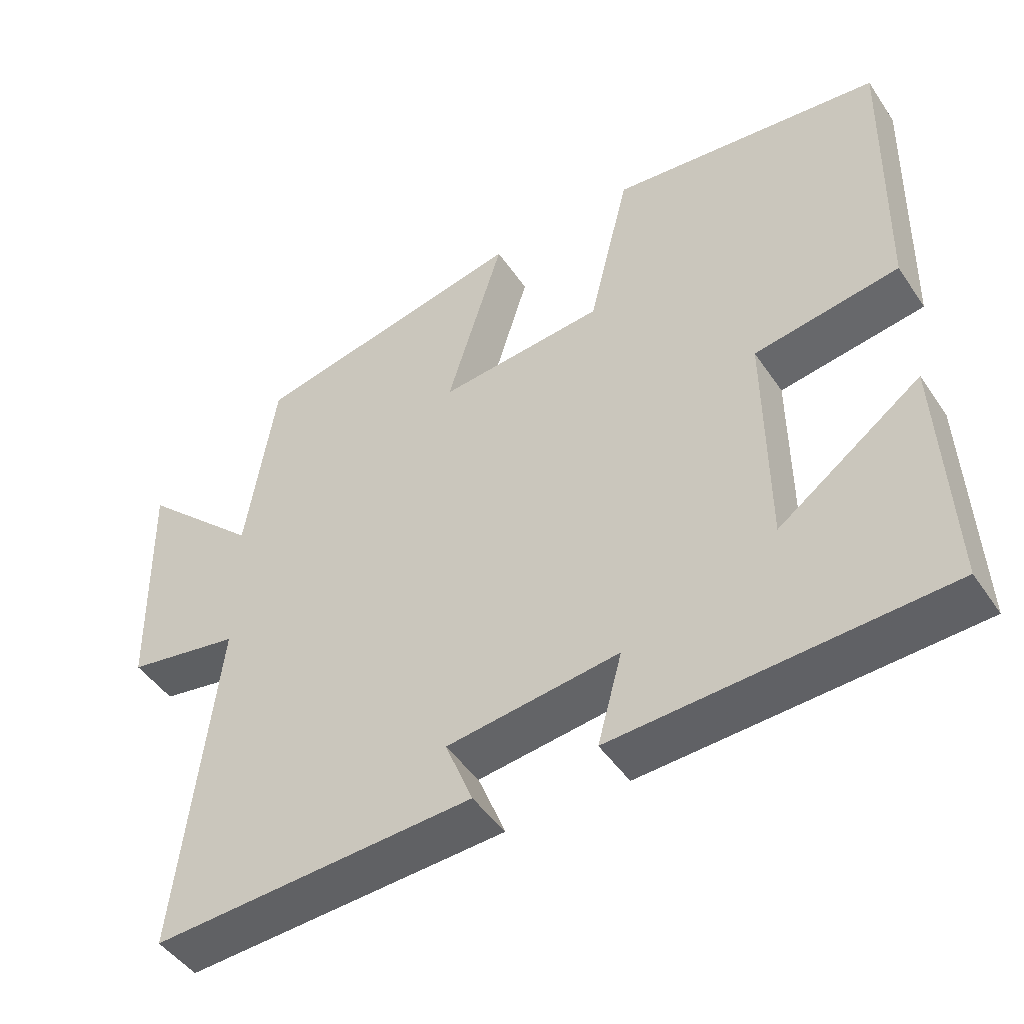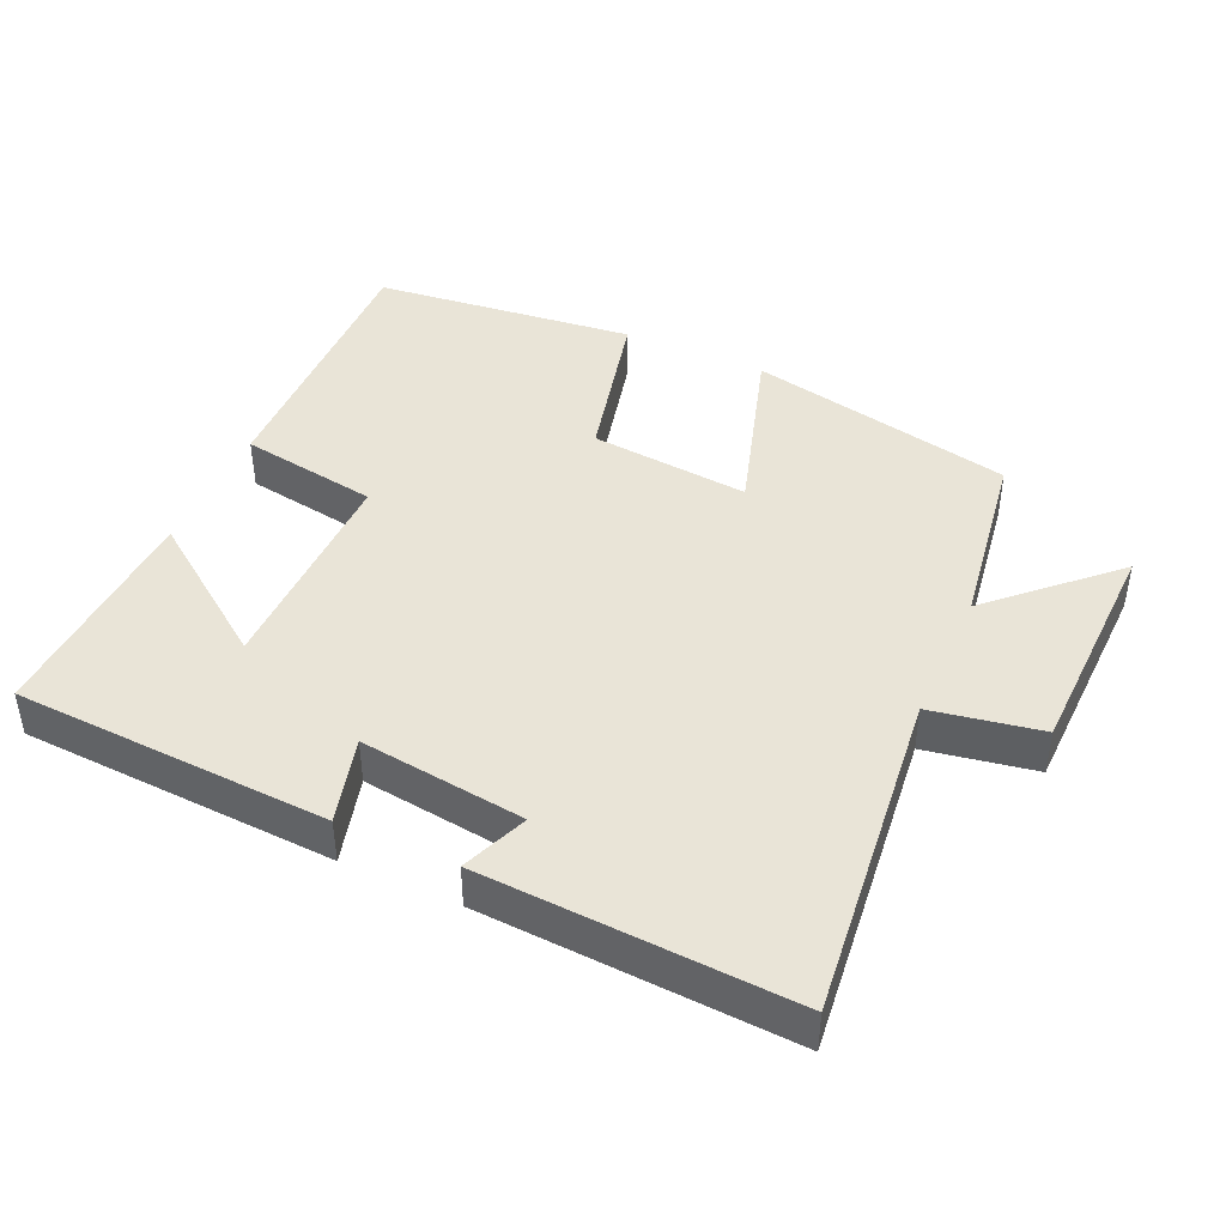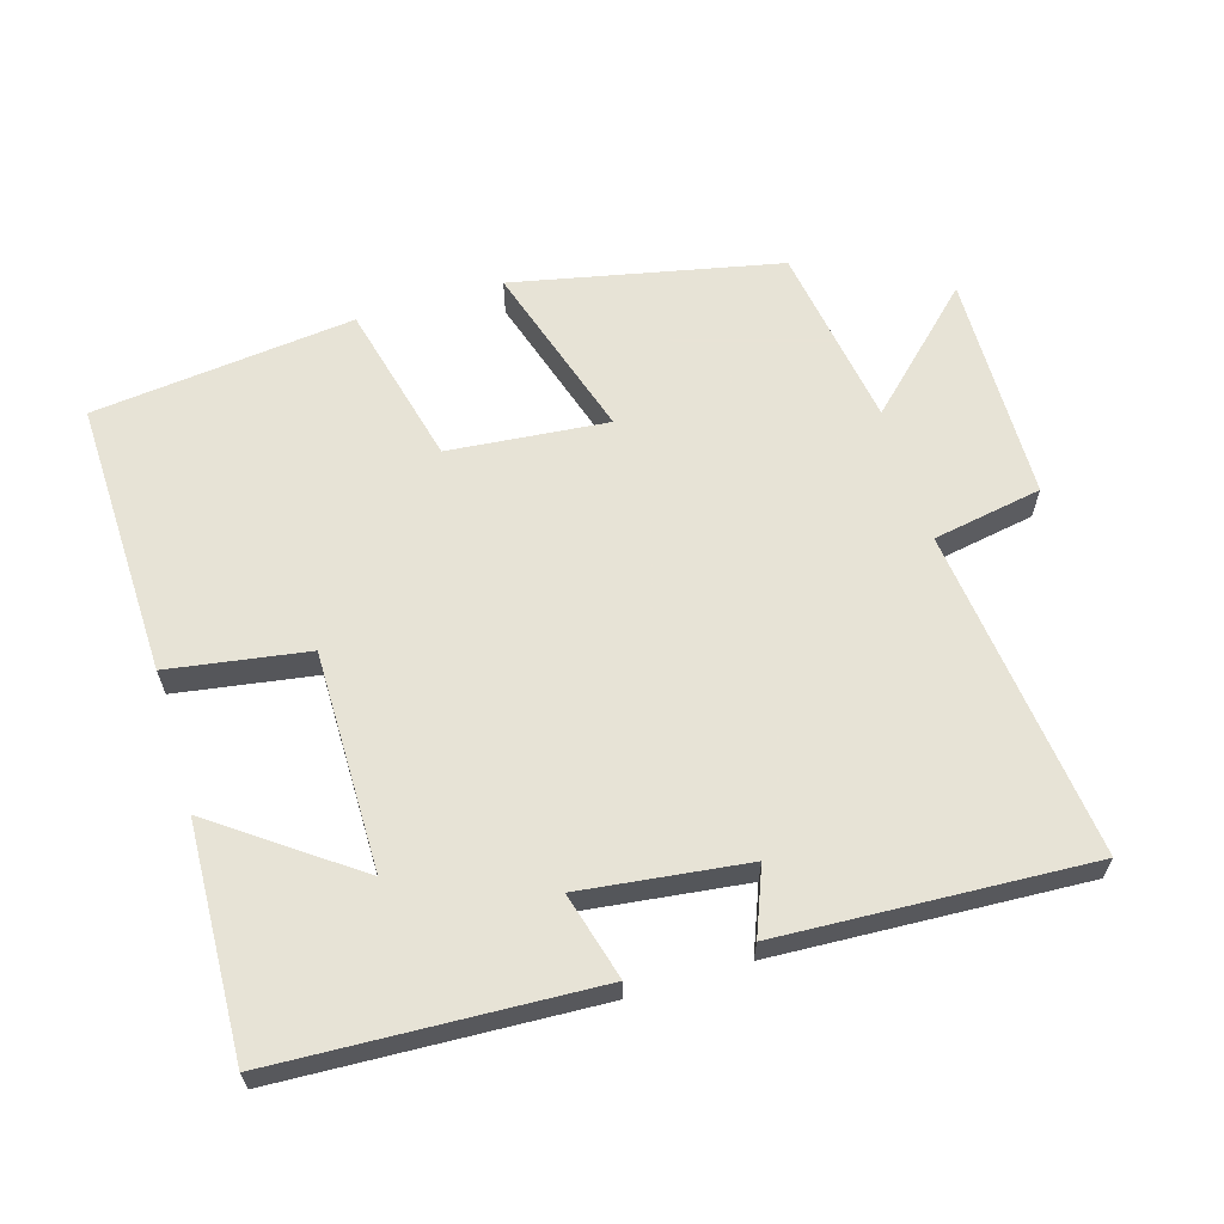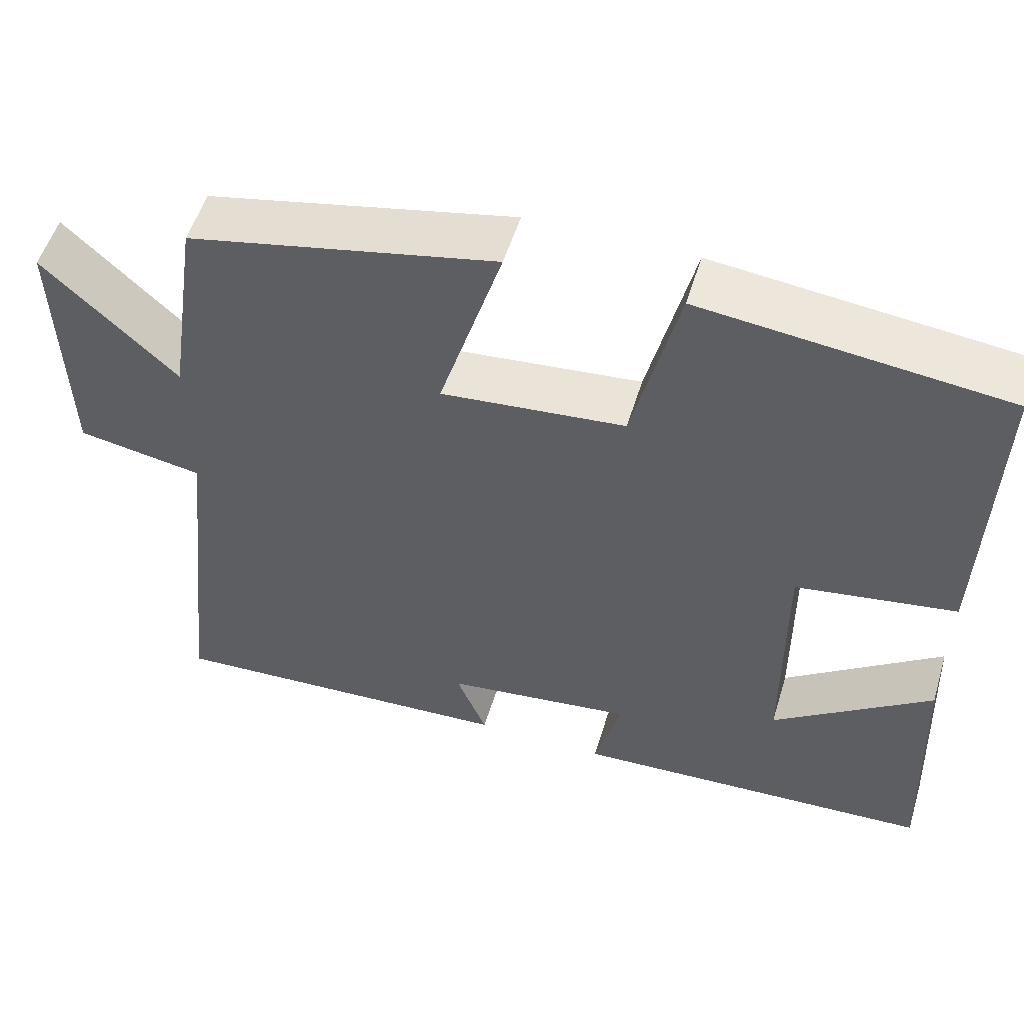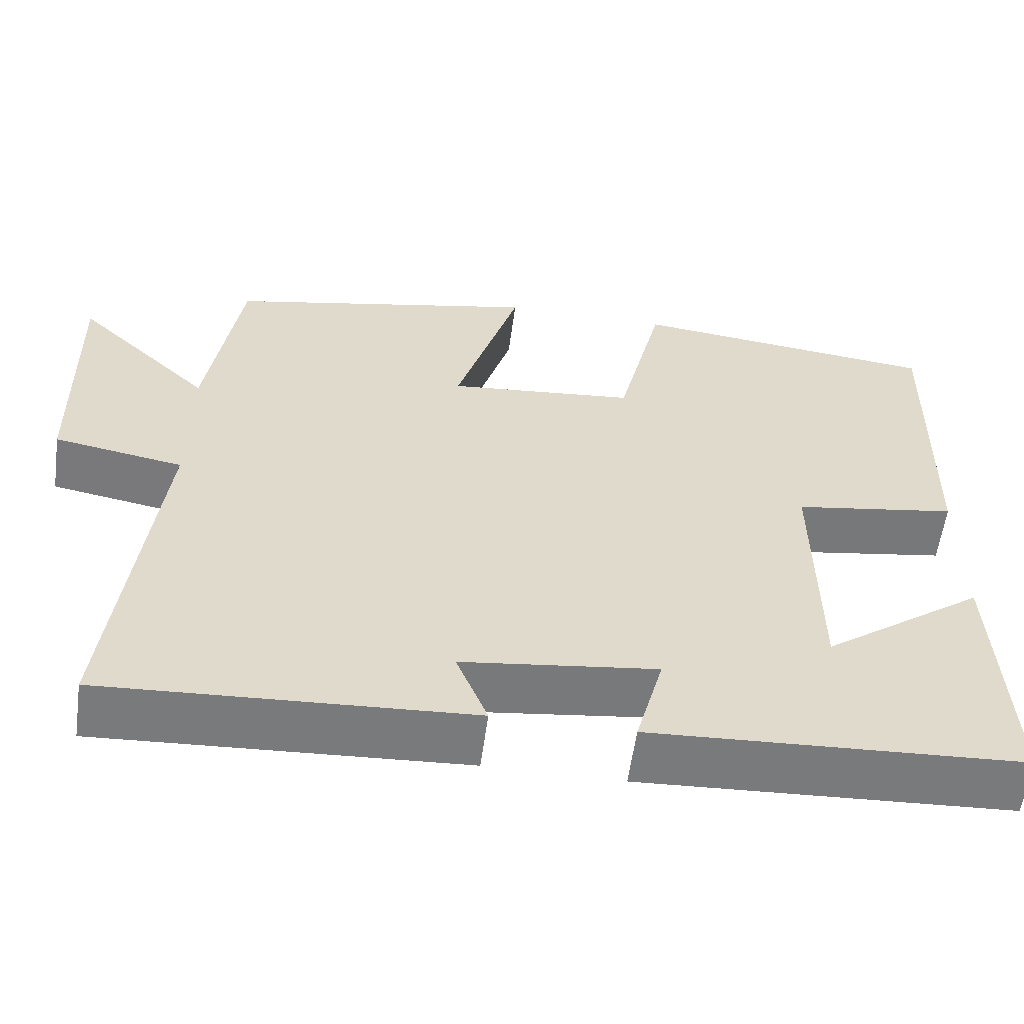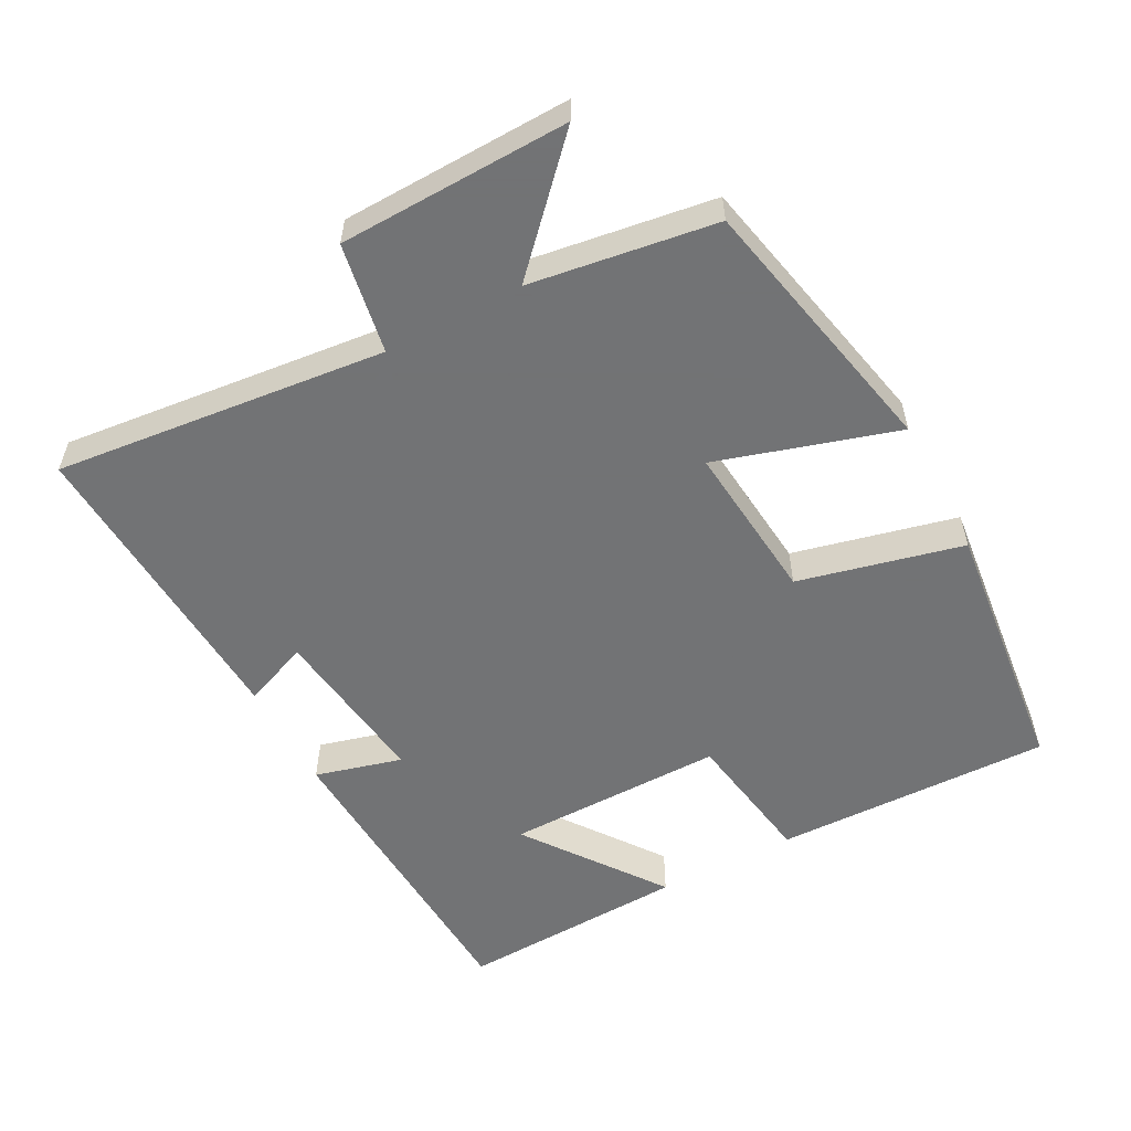
<metadata>
{"format":"obj","ext":"obj","renderer":"f3d","projection":"perspective","resolution":1024,"background":"white","views":[{"elev":-47.0,"azim":32.4,"up":"+Z"},{"elev":43.1,"azim":-155.7,"up":"+Y"},{"elev":62.6,"azim":163.1,"up":"+Y"},{"elev":53.8,"azim":16.9,"up":"+Z"},{"elev":-58.2,"azim":-7.7,"up":"+Z"},{"elev":-55.7,"azim":-61.9,"up":"+Y"}]}
</metadata>
<code>
v 0.51 0.07 0.458
v 0.5 0.07 0.058
v 0.3 0.07 0.026
v 0.302 0.07 -0.29
v 0.5 0.07 -0.146
v 0.514 0.07 -0.477
v 0.059 0.07 -0.5
v 0.093 0.07 -0.375
v -0.145 0.07 -0.405
v -0.107 0.07 -0.5
v -0.552 0.07 -0.524
v -0.5 0.07 -0.048
v -0.658 0.07 -0.02
v -0.666 0.07 0.31
v -0.5 0.07 0.152
v -0.46 0.07 0.418
v -0.076 0.07 0.5
v -0.155 0.07 0.242
v 0.075 0.07 0.264
v 0.132 0.07 0.5
v 0.51 0 0.458
v 0.5 0 0.058
v 0.3 0 0.026
v 0.302 0 -0.29
v 0.5 0 -0.146
v 0.514 0 -0.477
v 0.059 0 -0.5
v 0.093 0 -0.375
v -0.145 0 -0.405
v -0.107 0 -0.5
v -0.552 0 -0.524
v -0.5 0 -0.048
v -0.658 0 -0.02
v -0.666 0 0.31
v -0.5 0 0.152
v -0.46 0 0.418
v -0.076 0 0.5
v -0.155 0 0.242
v 0.075 0 0.264
v 0.132 0 0.5
f 1 2 3
f 20 1 3
f 19 20 3
f 18 19 3 4
f 15 16 17 18
f 15 18 4
f 12 13 14 15
f 12 15 4
f 9 10 11 12
f 8 9 12 4
f 7 8 4
f 4 5 6 7
f 23 22 21
f 23 21 40
f 23 40 39
f 24 23 39 38
f 38 37 36 35
f 24 38 35
f 35 34 33 32
f 24 35 32
f 32 31 30 29
f 24 32 29 28
f 24 28 27
f 27 26 25 24
f 1 21 22 2
f 2 22 23 3
f 3 23 24 4
f 4 24 25 5
f 5 25 26 6
f 6 26 27 7
f 7 27 28 8
f 8 28 29 9
f 9 29 30 10
f 10 30 31 11
f 11 31 32 12
f 12 32 33 13
f 13 33 34 14
f 14 34 35 15
f 15 35 36 16
f 16 36 37 17
f 17 37 38 18
f 18 38 39 19
f 19 39 40 20
f 20 40 21 1

</code>
